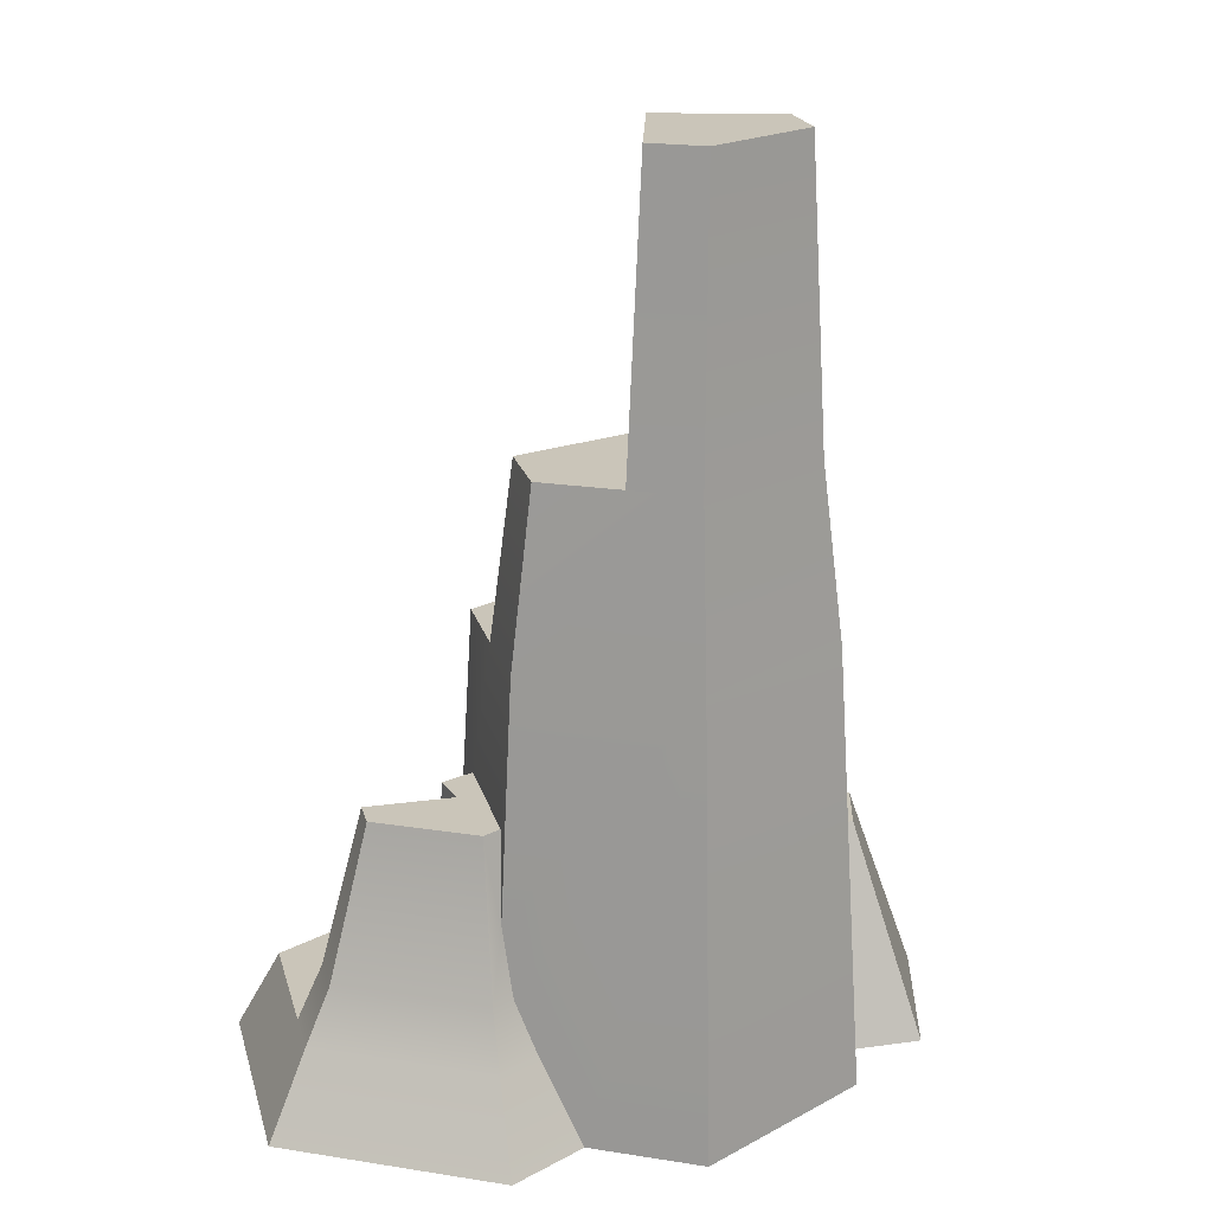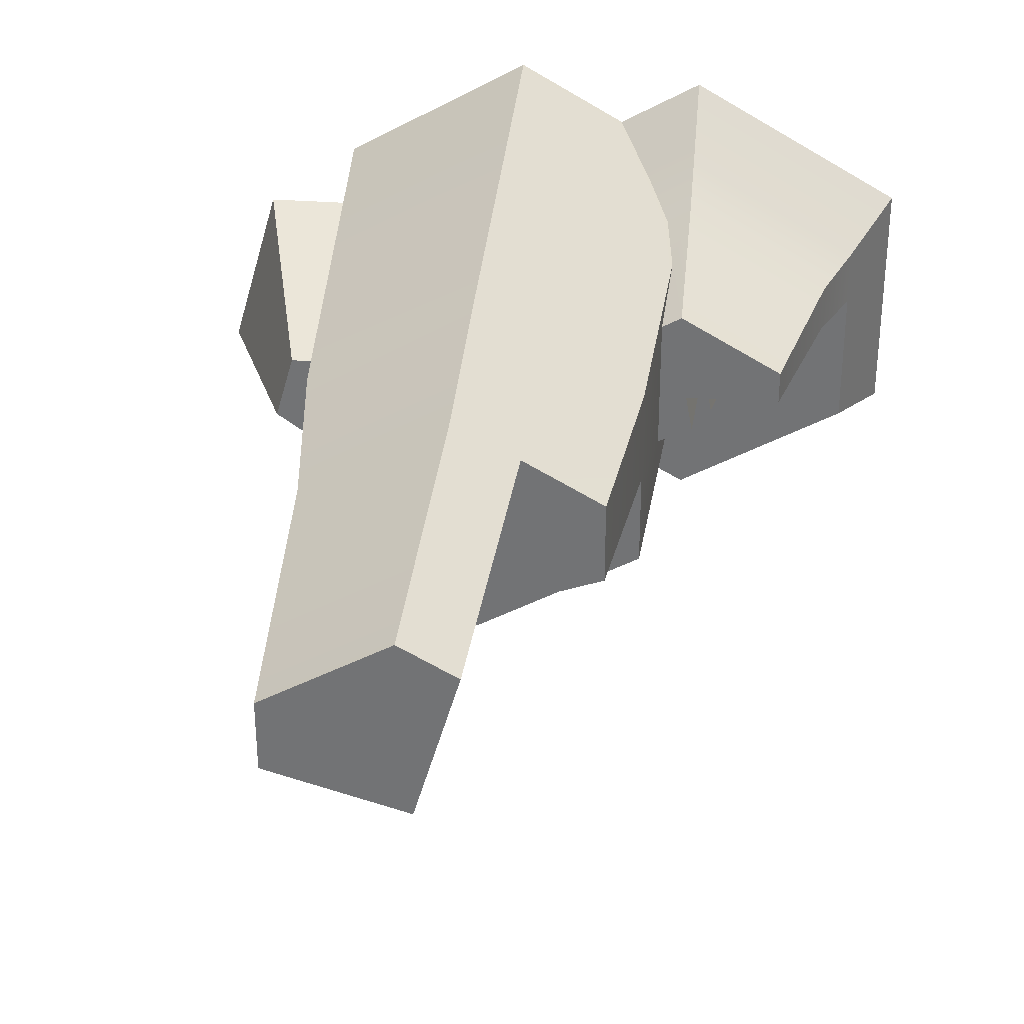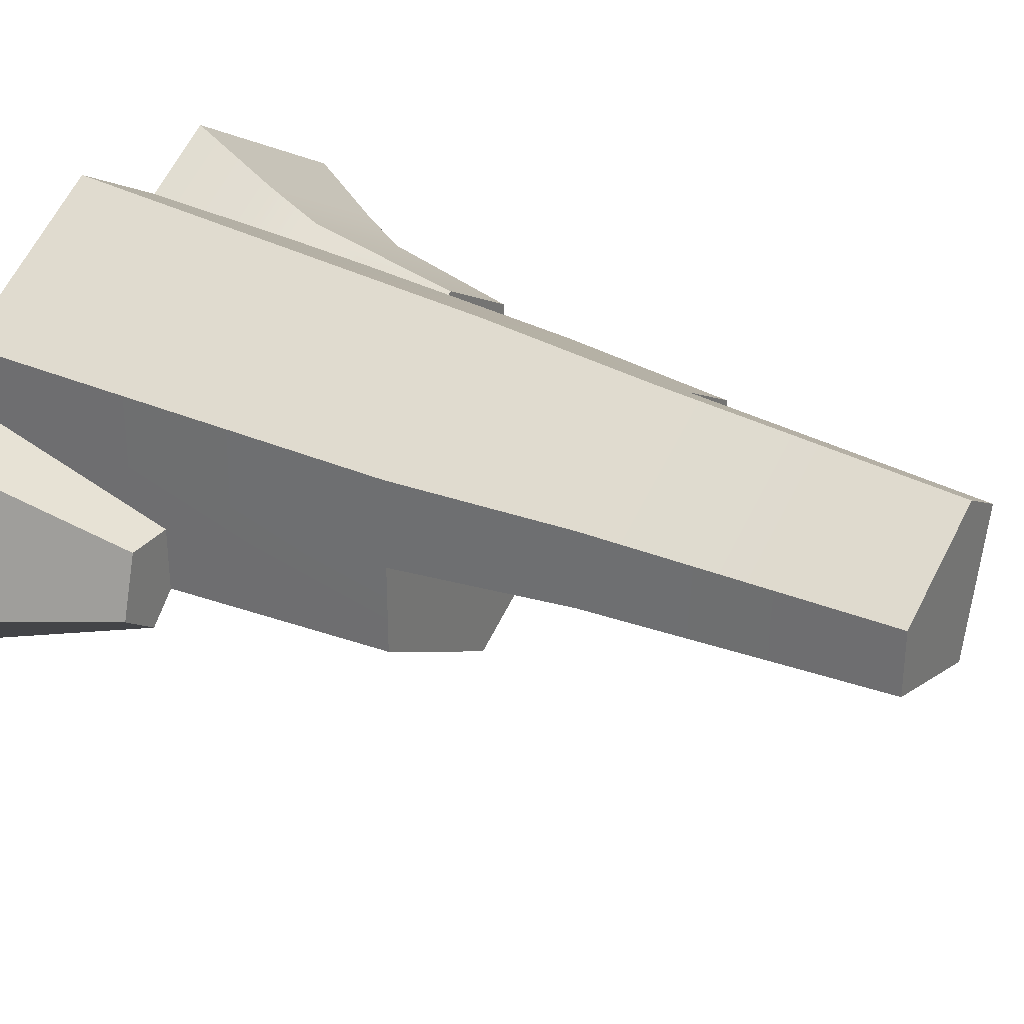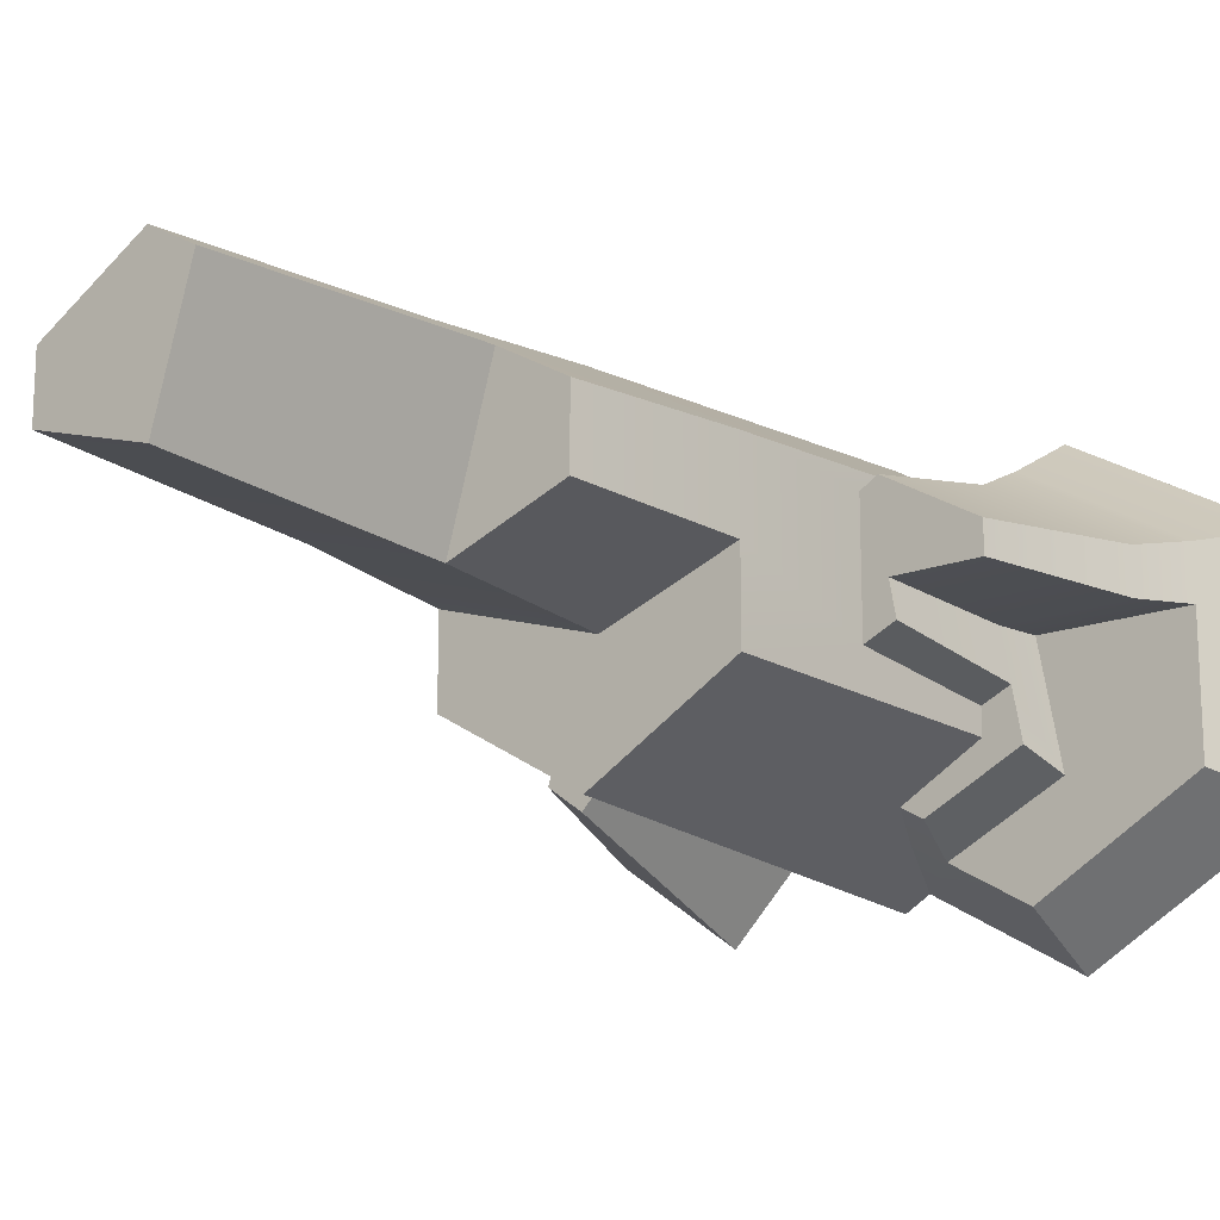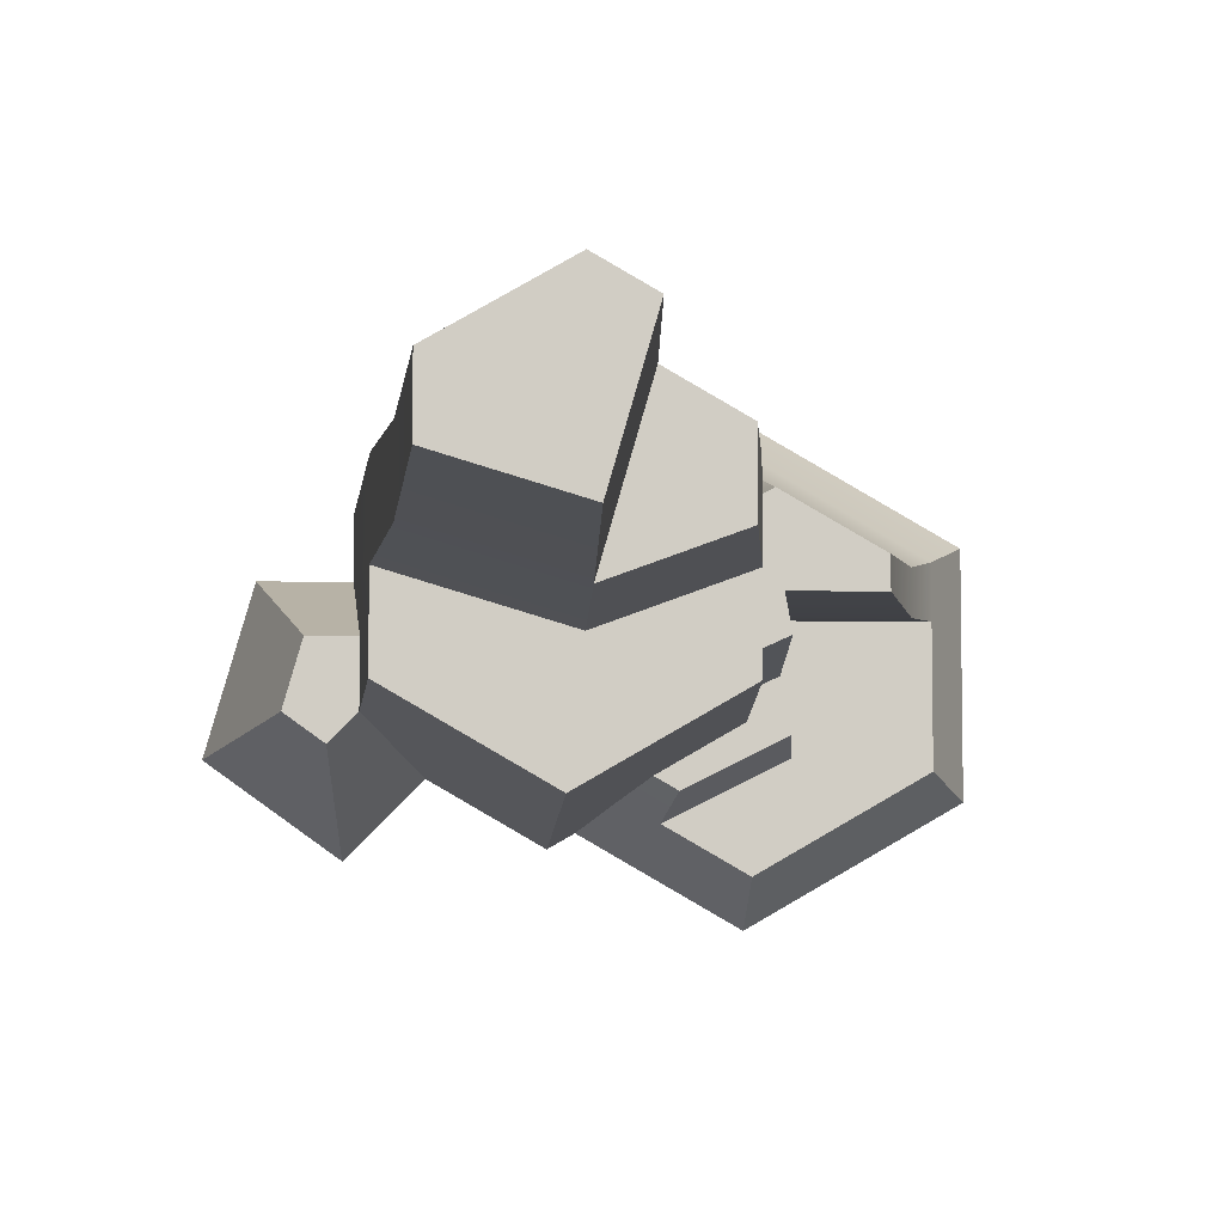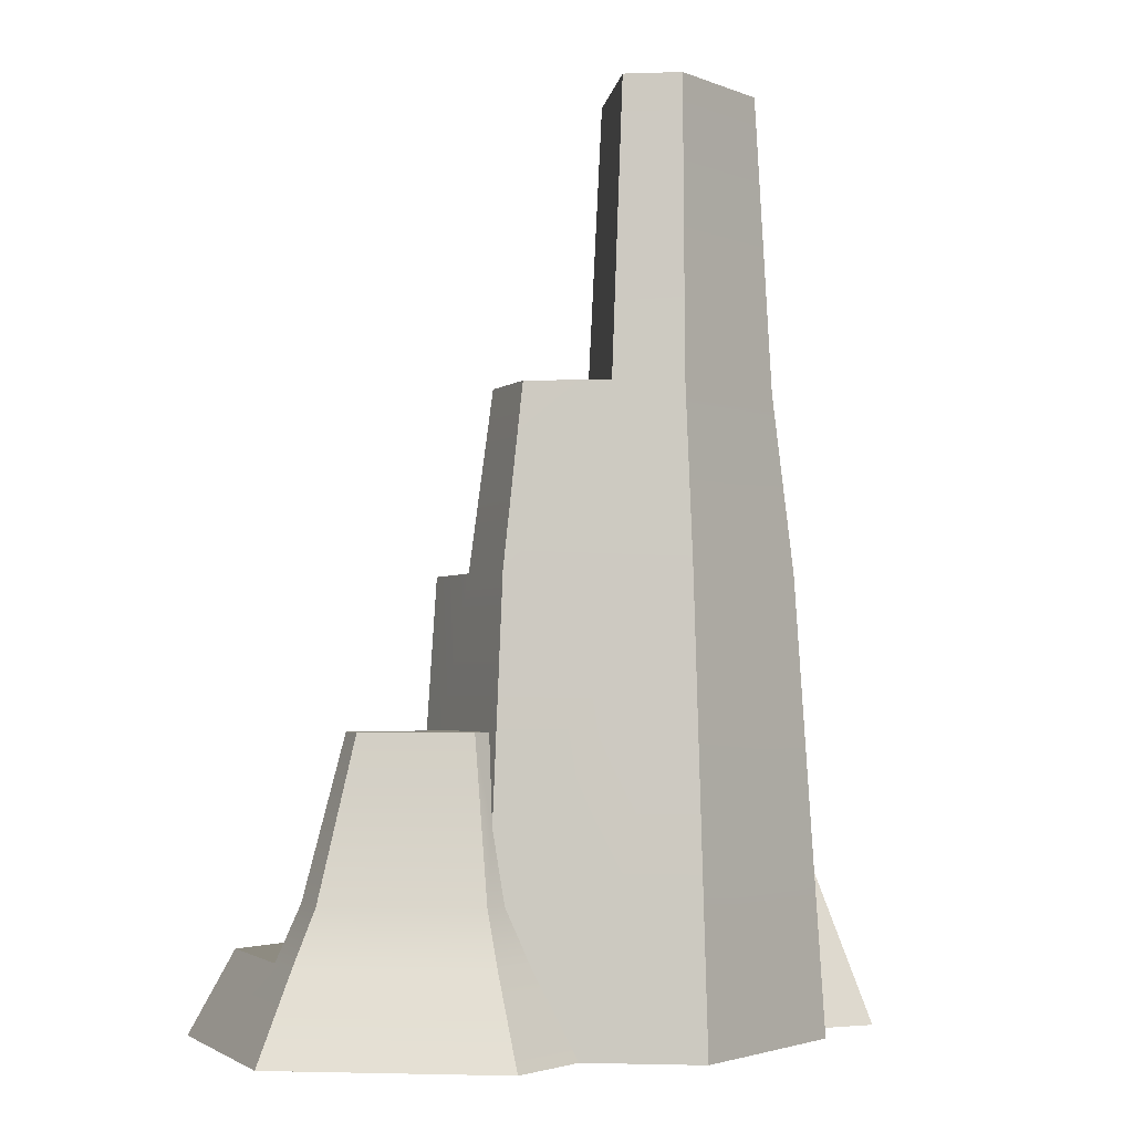
<metadata>
{"format":"obj","ext":"obj","renderer":"f3d","projection":"perspective","resolution":1024,"background":"white","views":[{"elev":20.6,"azim":-14.1,"up":"+Y"},{"elev":33.5,"azim":-174.2,"up":"+Z"},{"elev":31.4,"azim":122.2,"up":"+Z"},{"elev":-16.1,"azim":-141.3,"up":"+Z"},{"elev":-6.2,"azim":176.9,"up":"+Z"},{"elev":-2.7,"azim":-23.3,"up":"+Y"}]}
</metadata>
<code>
o Mesh1_Group1_Model.023
v 2.254 0.8321 -1.286
v 1.931 0 -1.355
v 2.146 0.8321 -1.178
v 2.225 0 -1.649
v 2.725 0 -1.29
v 2.404 0.8321 -1.179
v 2.332 0.8321 -0.9265
v 2.147 0.8321 -1.177
v 2.147 0.8321 -0.9265
v 2.096 1.751 -1.147
v 2.096 1.751 -0.8024
v 2.193 0 -0.649
v 2.096 1.751 -0.4574
v 2.193 0 -0.4012
v 1.498 0 0
v 1.498 1.751 -0.1123
v 2.012 2.445 -0.4712
v 1.498 2.445 -0.1745
v 1.949 3.585 -0.4856
v 1.522 3.585 -0.2394
v 1.949 3.585 -0.7319
v 1.481 3.585 -0.873
v 1.331 3.585 -0.3501
v 1.449 2.445 -0.9379
v 1.267 2.445 -0.3079
v 0.9844 2.445 -0.7679
v 0.9844 2.445 -0.4712
v 0.9008 1.751 -0.8024
v 0.9008 1.751 -0.4574
v 0.8681 1.162 -0.5073
v 0.8492 0.8226 -0.4276
v 0.7967 1.162 -0.4661
v 0.7967 0.5428 -0.3406
v 0.8827 0.5428 -0.3903
v 0.9602 0.3304 -0.3319
v 0.7967 0.3304 -0.2376
v 0.1593 0.3304 -0.6056
v 0.2613 0.5428 -0.6498
v 0.422 1.162 -0.6825
v 0.422 1.162 -0.8059
v 0.7679 1.162 -0.8059
v 0.8681 1.162 -1.006
v 0.7419 1.162 -0.9476
v 0.7184 0.5428 -1.029
v 0.8336 0.5428 -1.082
v 0.9008 1.751 -1.147
v 1.441 1.751 -1
v 1.498 1.751 -1.492
v 2.012 2.445 -0.7679
v 1.498 0 -1.605
v 1.398 0 -1.547
v 1.101 0 -0.2293
v 0.7967 0 -0.0536
v 0.7967 0 -1.894
v 0 0 -0.5136
v 0 0 -1.434
v 0.1593 0.3304 -0.8155
v 0.2613 0.5428 -0.8261
v 0.7555 0.5428 -0.8261
v 0.6593 0.3304 -1.298
v 0.7476 0.3304 -0.8155
v 0.1593 0.3304 -1.342
v 0.7967 0.3304 -1.71
v 1.115 0.3304 -1.526
v 0.6813 0.5428 -1.231
v 1.064 0.5428 -1.423
v 0.8336 0.5428 -1.186
v 1.154 0.5428 -1.371
v 1.257 0.3304 -1.444
v 2.542 0 -0.649
f 1 2 3
f 2 1 4
f 1 5 4
f 5 1 6
f 1 7 6
f 8 7 1
f 7 8 9
f 10 9 8
f 11 9 10
f 11 12 9
f 13 12 11
f 12 13 14
f 13 15 14
f 15 13 16
f 17 16 13
f 16 17 18
f 19 18 17
f 18 19 20
f 21 20 19
f 22 20 21
f 20 22 23
f 24 23 22
f 23 24 25
f 26 25 24
f 25 26 27
f 28 27 26
f 27 28 29
f 30 29 28
f 29 30 31
f 32 31 30
f 33 31 32
f 31 33 34
f 33 35 34
f 35 33 36
f 33 37 36
f 37 33 38
f 32 38 33
f 38 32 39
f 32 40 39
f 40 32 41
f 42 41 32
f 41 42 43
f 42 44 43
f 44 42 45
f 42 46 45
f 42 28 46
f 30 28 42
f 42 32 30
f 47 46 28
f 46 47 48
f 48 47 11
f 24 11 47
f 11 24 49
f 22 49 24
f 49 22 21
f 19 49 21
f 49 19 17
f 17 11 49
f 11 17 13
f 47 26 24
f 26 47 28
f 48 11 10
f 8 48 10
f 3 48 8
f 2 48 3
f 48 2 50
f 15 50 2
f 15 51 50
f 52 51 15
f 53 51 52
f 53 54 51
f 55 54 53
f 54 55 56
f 37 56 55
f 56 37 57
f 38 57 37
f 57 38 58
f 39 58 38
f 58 39 40
f 40 59 58
f 59 40 41
f 43 59 41
f 59 43 44
f 60 59 44
f 59 60 61
f 62 61 60
f 61 62 57
f 56 57 62
f 62 54 56
f 54 62 63
f 60 63 62
f 63 60 64
f 65 64 60
f 64 65 66
f 65 67 66
f 67 65 44
f 60 44 65
f 67 44 45
f 45 46 67
f 46 68 67
f 48 68 46
f 48 69 68
f 50 69 48
f 69 50 51
f 51 64 69
f 51 63 64
f 63 51 54
f 66 69 64
f 69 66 68
f 66 67 68
f 58 61 57
f 61 58 59
f 55 36 37
f 36 55 53
f 53 35 36
f 35 53 52
f 52 16 35
f 16 52 15
f 35 16 34
f 34 16 31
f 31 16 29
f 18 29 16
f 29 18 27
f 27 18 25
f 20 25 18
f 25 20 23
f 15 2 14
f 14 2 12
f 4 12 2
f 12 4 70
f 70 4 5
f 5 7 70
f 7 5 6
f 9 70 7
f 70 9 12
f 1 3 8

</code>
